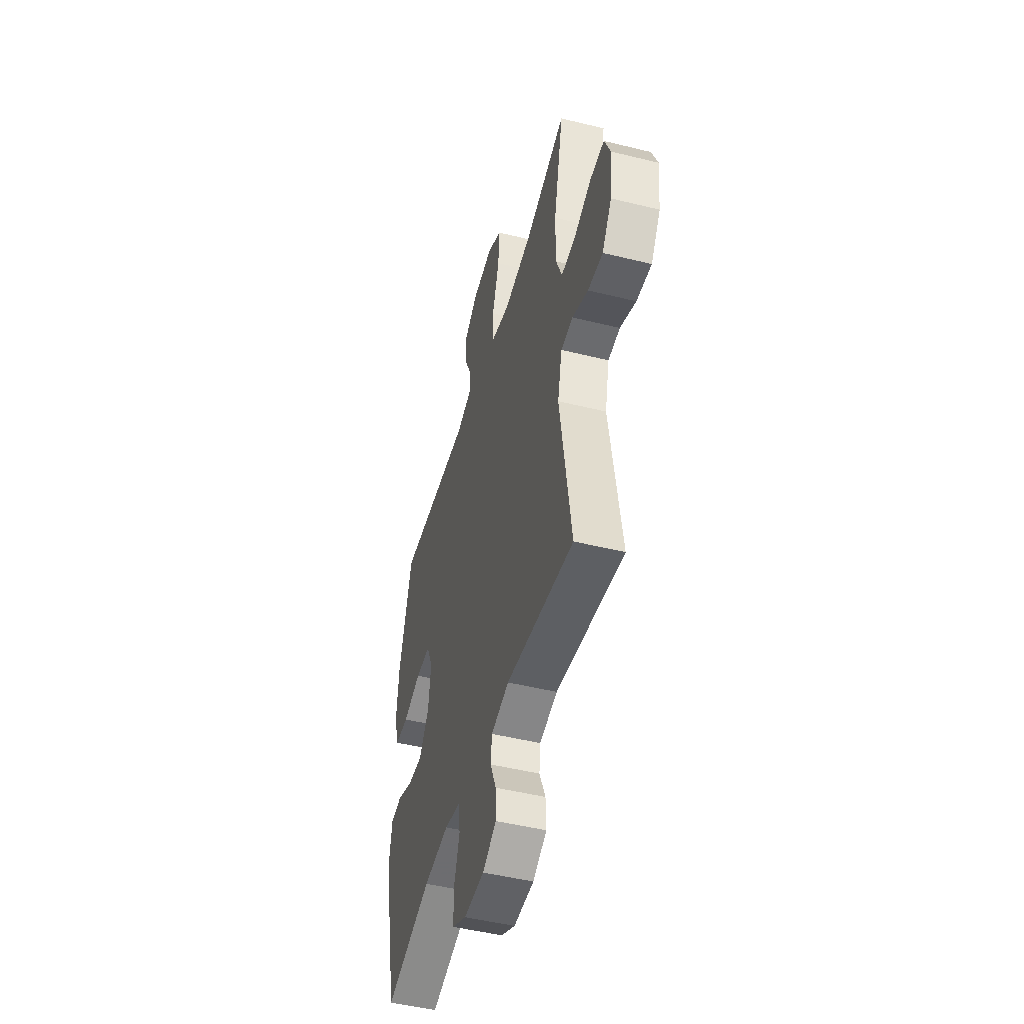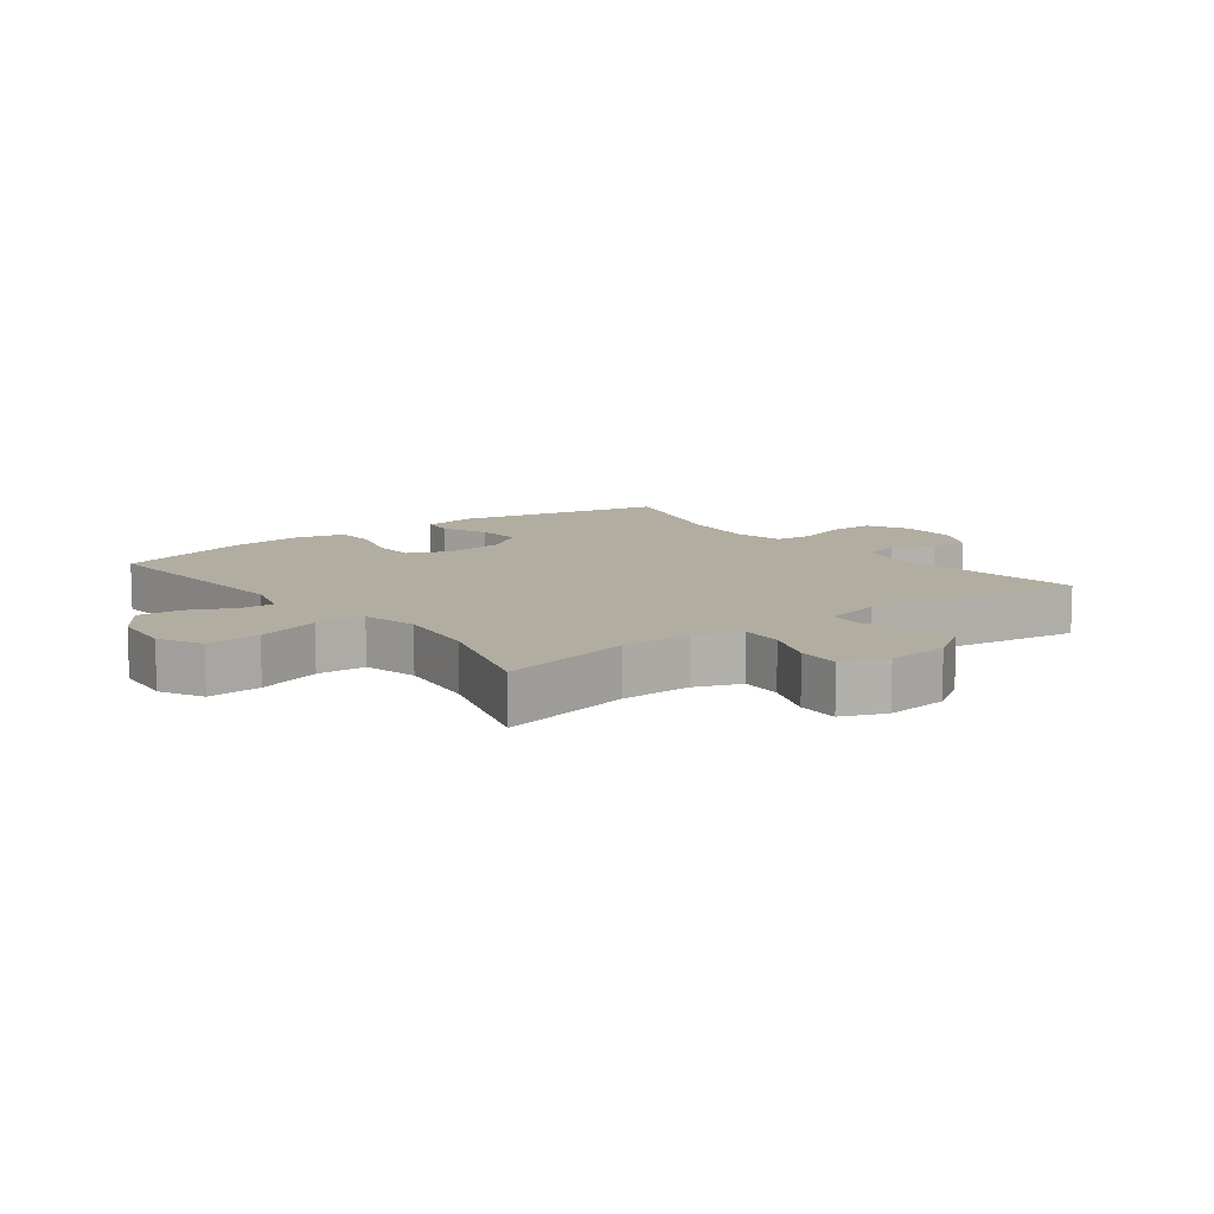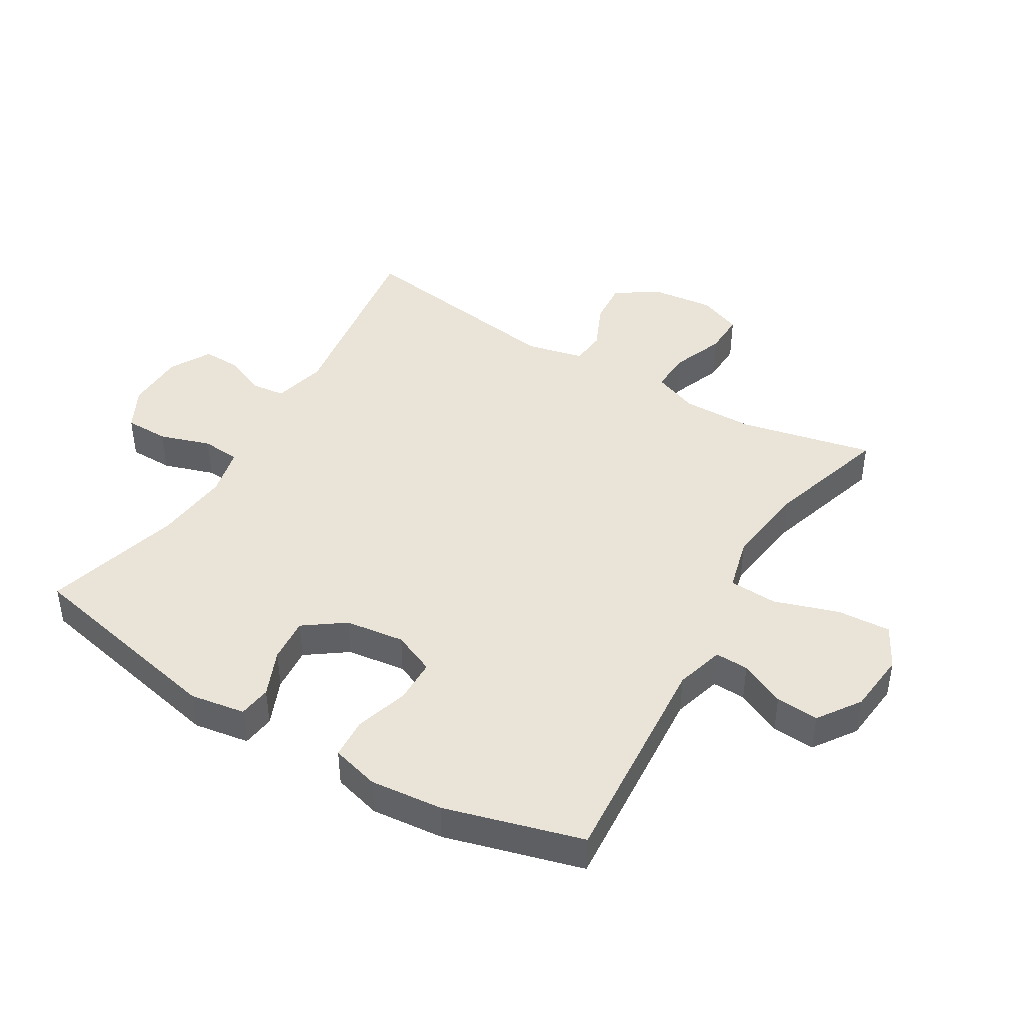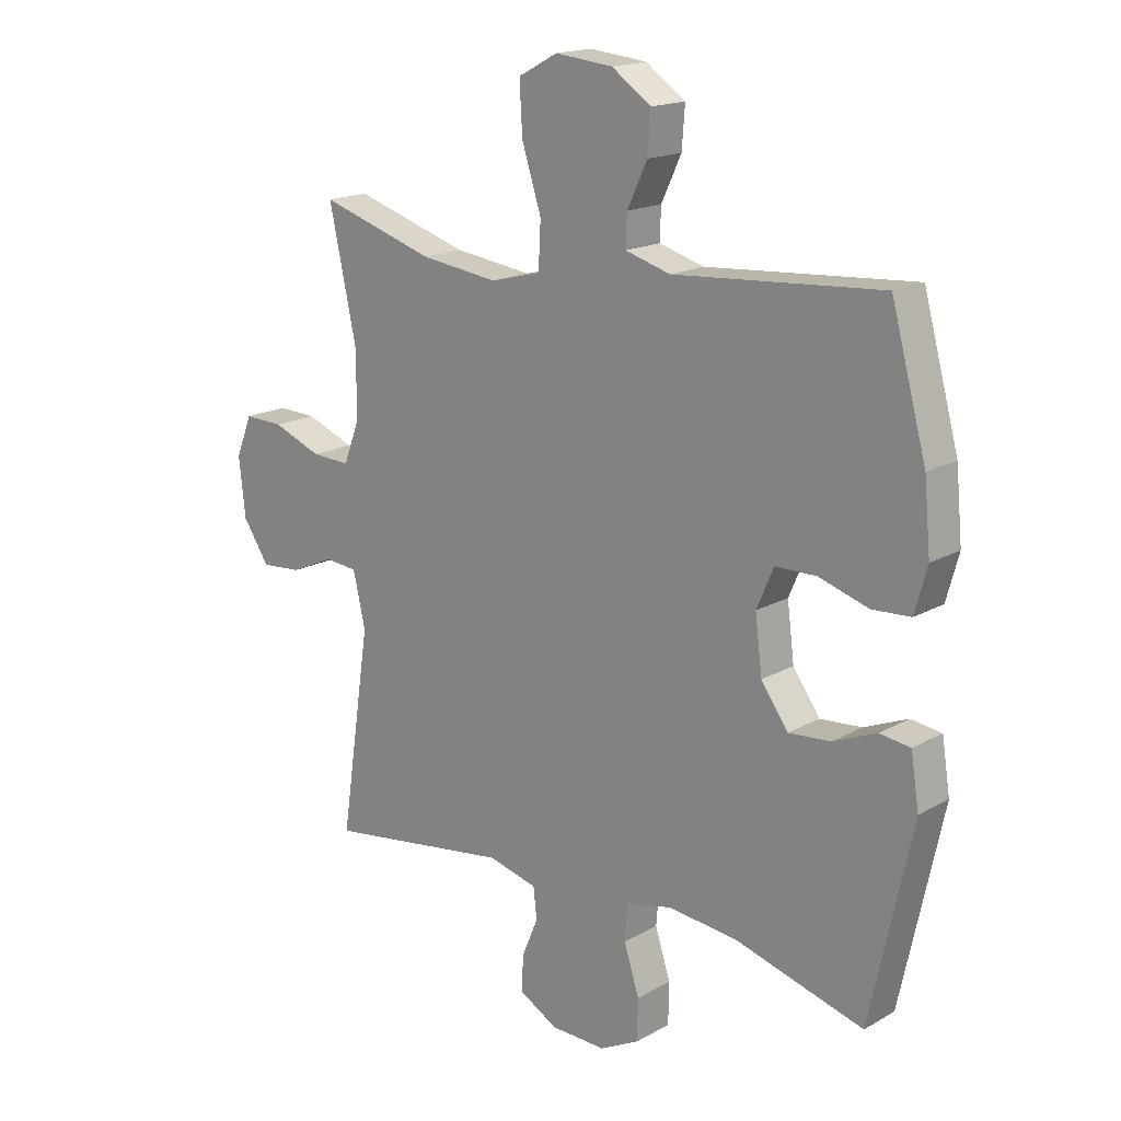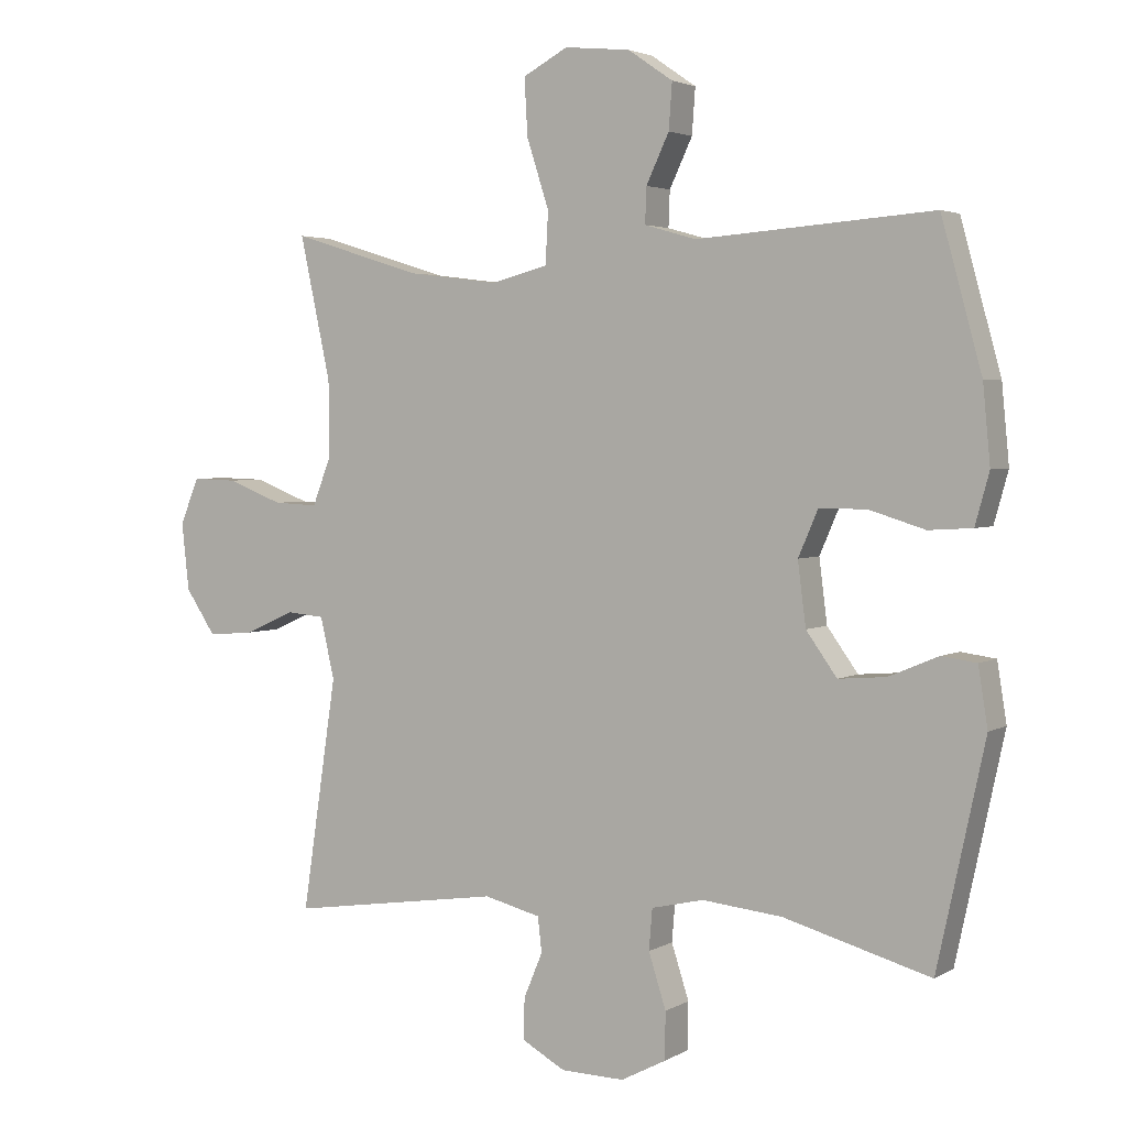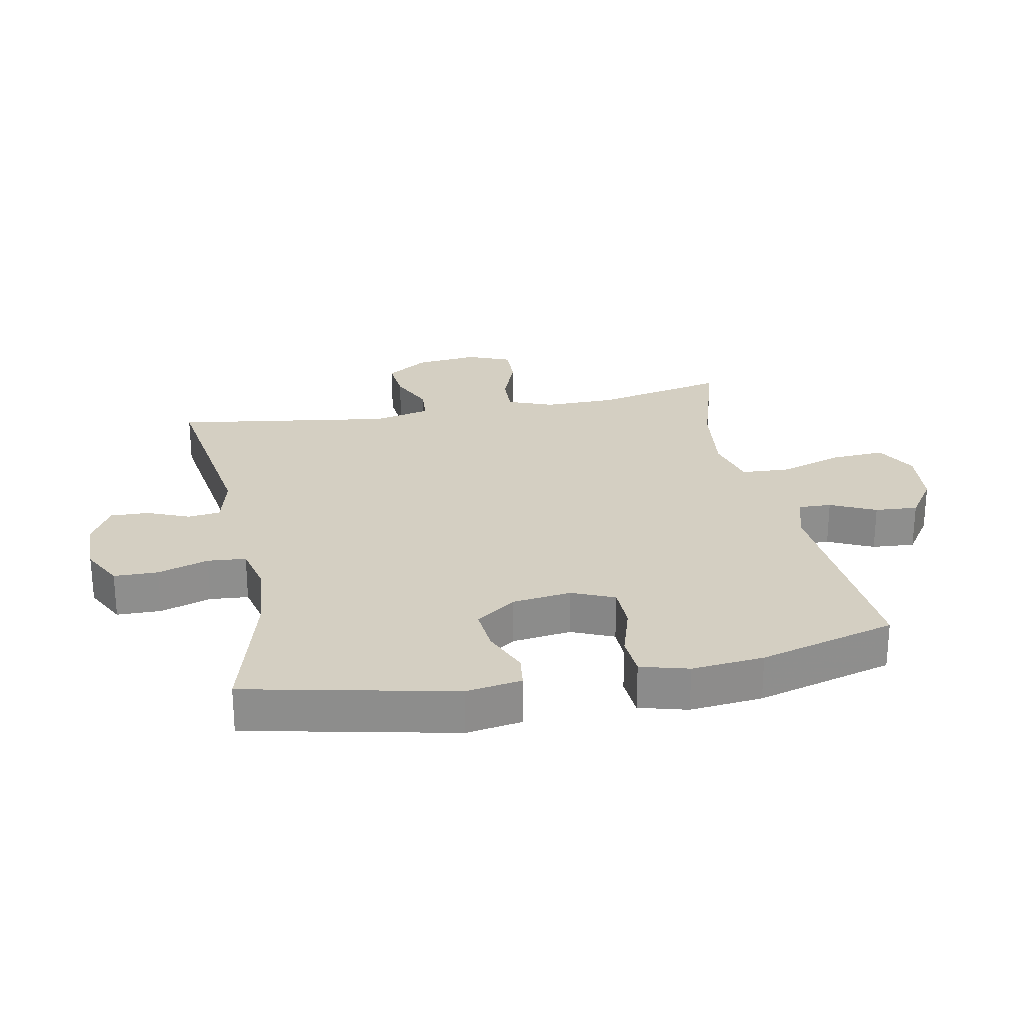
<metadata>
{"format":"obj","ext":"obj","renderer":"f3d","projection":"perspective","resolution":1024,"background":"white","views":[{"elev":-48.4,"azim":74.6,"up":"+Z"},{"elev":10.5,"azim":52.8,"up":"+Y"},{"elev":43.5,"azim":-59.2,"up":"+Y"},{"elev":17.3,"azim":-137.9,"up":"+Z"},{"elev":3.2,"azim":-150.5,"up":"+Z"},{"elev":25.5,"azim":-101.2,"up":"+Y"}]}
</metadata>
<code>
v -0.5 0.07 0.5
v -0.148 0.07 0.474
v -0.071 0.07 0.496
v -0.073 0.07 0.549
v -0.107 0.07 0.621
v -0.112 0.07 0.689
v -0.045 0.07 0.735
v 0.053 0.07 0.745
v 0.12 0.07 0.709
v 0.115 0.07 0.624
v 0.082 0.07 0.522
v 0.086 0.07 0.445
v 0.172 0.07 0.423
v 0.305 0.07 0.44
v 0.5 0.07 0.5
v 0.454 0.07 0.288
v 0.453 0.07 0.175
v 0.481 0.07 0.103
v 0.547 0.07 0.106
v 0.63 0.07 0.138
v 0.697 0.07 0.14
v 0.725 0.07 0.071
v 0.714 0.07 -0.029
v 0.669 0.07 -0.096
v 0.599 0.07 -0.09
v 0.525 0.07 -0.057
v 0.469 0.07 -0.062
v 0.448 0.07 -0.153
v 0.5 0.07 -0.5
v 0.183 0.07 -0.453
v 0.099 0.07 -0.474
v 0.093 0.07 -0.526
v 0.121 0.07 -0.593
v 0.123 0.07 -0.654
v 0.058 0.07 -0.69
v -0.037 0.07 -0.692
v -0.104 0.07 -0.657
v -0.105 0.07 -0.587
v -0.079 0.07 -0.506
v -0.084 0.07 -0.445
v -0.162 0.07 -0.427
v -0.281 0.07 -0.439
v -0.5 0.07 -0.5
v -0.571 0.07 -0.171
v -0.557 0.07 -0.083
v -0.505 0.07 -0.076
v -0.431 0.07 -0.107
v -0.36 0.07 -0.113
v -0.314 0.07 -0.049
v -0.302 0.07 0.045
v -0.331 0.07 0.112
v -0.401 0.07 0.113
v -0.485 0.07 0.087
v -0.55 0.07 0.091
v -0.571 0.07 0.167
v -0.56 0.07 0.282
v -0.5 0 0.5
v -0.148 0 0.474
v -0.071 0 0.496
v -0.073 0 0.549
v -0.107 0 0.621
v -0.112 0 0.689
v -0.045 0 0.735
v 0.053 0 0.745
v 0.12 0 0.709
v 0.115 0 0.624
v 0.082 0 0.522
v 0.086 0 0.445
v 0.172 0 0.423
v 0.305 0 0.44
v 0.5 0 0.5
v 0.454 0 0.288
v 0.453 0 0.175
v 0.481 0 0.103
v 0.547 0 0.106
v 0.63 0 0.138
v 0.697 0 0.14
v 0.725 0 0.071
v 0.714 0 -0.029
v 0.669 0 -0.096
v 0.599 0 -0.09
v 0.525 0 -0.057
v 0.469 0 -0.062
v 0.448 0 -0.153
v 0.5 0 -0.5
v 0.183 0 -0.453
v 0.099 0 -0.474
v 0.093 0 -0.526
v 0.121 0 -0.593
v 0.123 0 -0.654
v 0.058 0 -0.69
v -0.037 0 -0.692
v -0.104 0 -0.657
v -0.105 0 -0.587
v -0.079 0 -0.506
v -0.084 0 -0.445
v -0.162 0 -0.427
v -0.281 0 -0.439
v -0.5 0 -0.5
v -0.571 0 -0.171
v -0.557 0 -0.083
v -0.505 0 -0.076
v -0.431 0 -0.107
v -0.36 0 -0.113
v -0.314 0 -0.049
v -0.302 0 0.045
v -0.331 0 0.112
v -0.401 0 0.113
v -0.485 0 0.087
v -0.55 0 0.091
v -0.571 0 0.167
v -0.56 0 0.282
f 55 56 1 2
f 52 53 54 55
f 51 52 55 2
f 50 51 2 3
f 49 50 3
f 44 45 46 47
f 42 43 44 47
f 41 42 47 48
f 40 41 48 49
f 36 37 38 39
f 36 39 40
f 35 36 40
f 32 33 34 35
f 31 32 35 40
f 30 31 40 49
f 28 29 30 49
f 23 24 25 26
f 23 26 27
f 22 23 27
f 19 20 21 22
f 18 19 22 27
f 17 18 27 28
f 14 15 16
f 13 14 16 17
f 12 13 17 28
f 8 9 10 11
f 8 11 12
f 7 8 12
f 4 5 6 7
f 3 4 7 12
f 3 12 28 49
f 58 57 112 111
f 111 110 109 108
f 58 111 108 107
f 59 58 107 106
f 59 106 105
f 103 102 101 100
f 103 100 99 98
f 104 103 98 97
f 105 104 97 96
f 95 94 93 92
f 96 95 92
f 96 92 91
f 91 90 89 88
f 96 91 88 87
f 105 96 87 86
f 105 86 85 84
f 82 81 80 79
f 83 82 79
f 83 79 78
f 78 77 76 75
f 83 78 75 74
f 84 83 74 73
f 72 71 70
f 73 72 70 69
f 84 73 69 68
f 67 66 65 64
f 68 67 64
f 68 64 63
f 63 62 61 60
f 68 63 60 59
f 105 84 68 59
f 1 57 58 2
f 2 58 59 3
f 3 59 60 4
f 4 60 61 5
f 5 61 62 6
f 6 62 63 7
f 7 63 64 8
f 8 64 65 9
f 9 65 66 10
f 10 66 67 11
f 11 67 68 12
f 12 68 69 13
f 13 69 70 14
f 14 70 71 15
f 15 71 72 16
f 16 72 73 17
f 17 73 74 18
f 18 74 75 19
f 19 75 76 20
f 20 76 77 21
f 21 77 78 22
f 22 78 79 23
f 23 79 80 24
f 24 80 81 25
f 25 81 82 26
f 26 82 83 27
f 27 83 84 28
f 28 84 85 29
f 29 85 86 30
f 30 86 87 31
f 31 87 88 32
f 32 88 89 33
f 33 89 90 34
f 34 90 91 35
f 35 91 92 36
f 36 92 93 37
f 37 93 94 38
f 38 94 95 39
f 39 95 96 40
f 40 96 97 41
f 41 97 98 42
f 42 98 99 43
f 43 99 100 44
f 44 100 101 45
f 45 101 102 46
f 46 102 103 47
f 47 103 104 48
f 48 104 105 49
f 49 105 106 50
f 50 106 107 51
f 51 107 108 52
f 52 108 109 53
f 53 109 110 54
f 54 110 111 55
f 55 111 112 56
f 56 112 57 1

</code>
